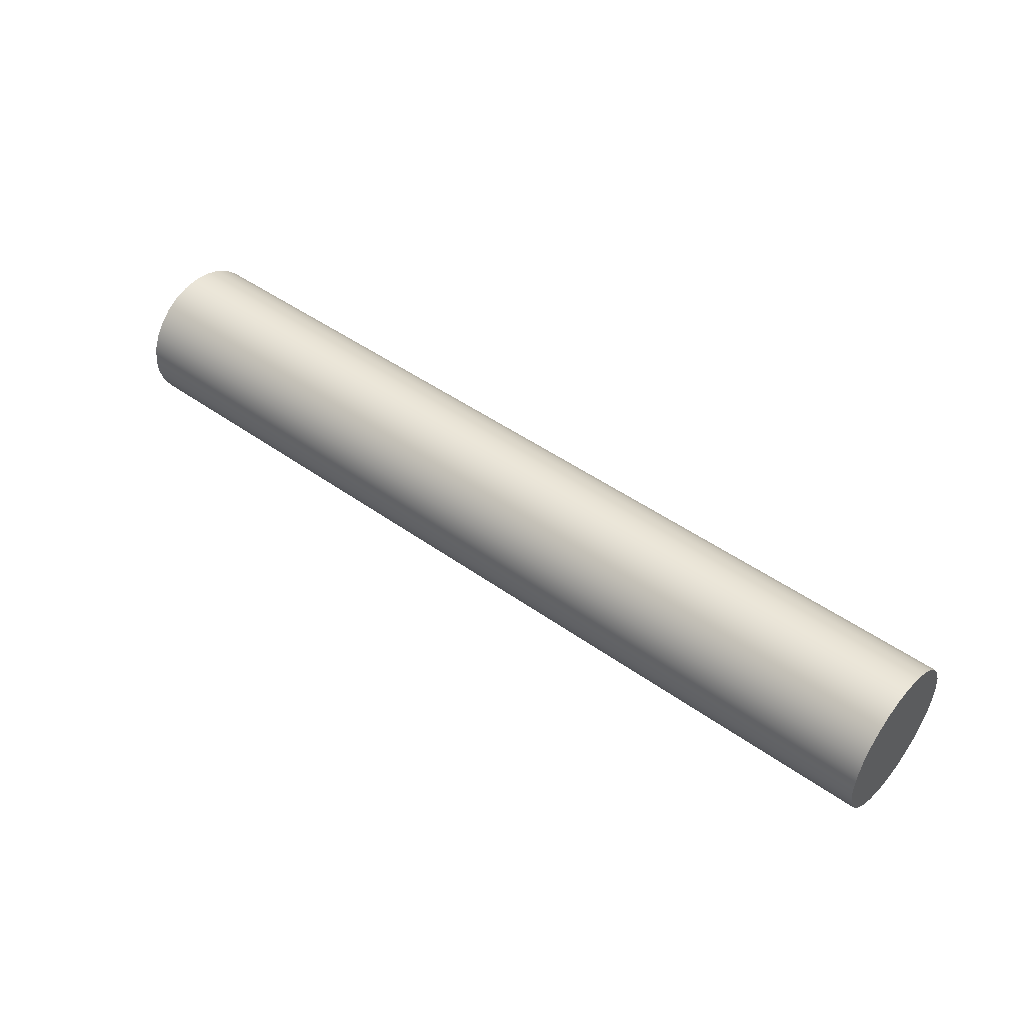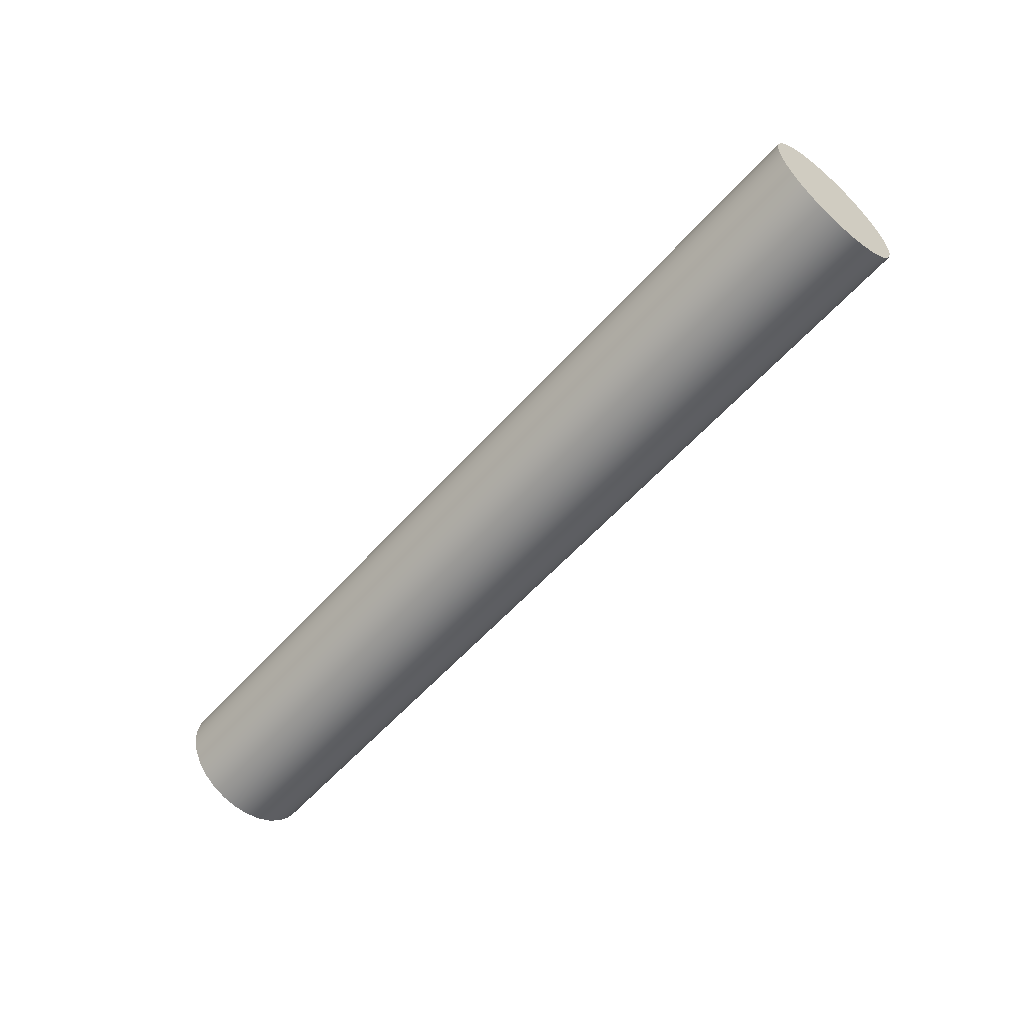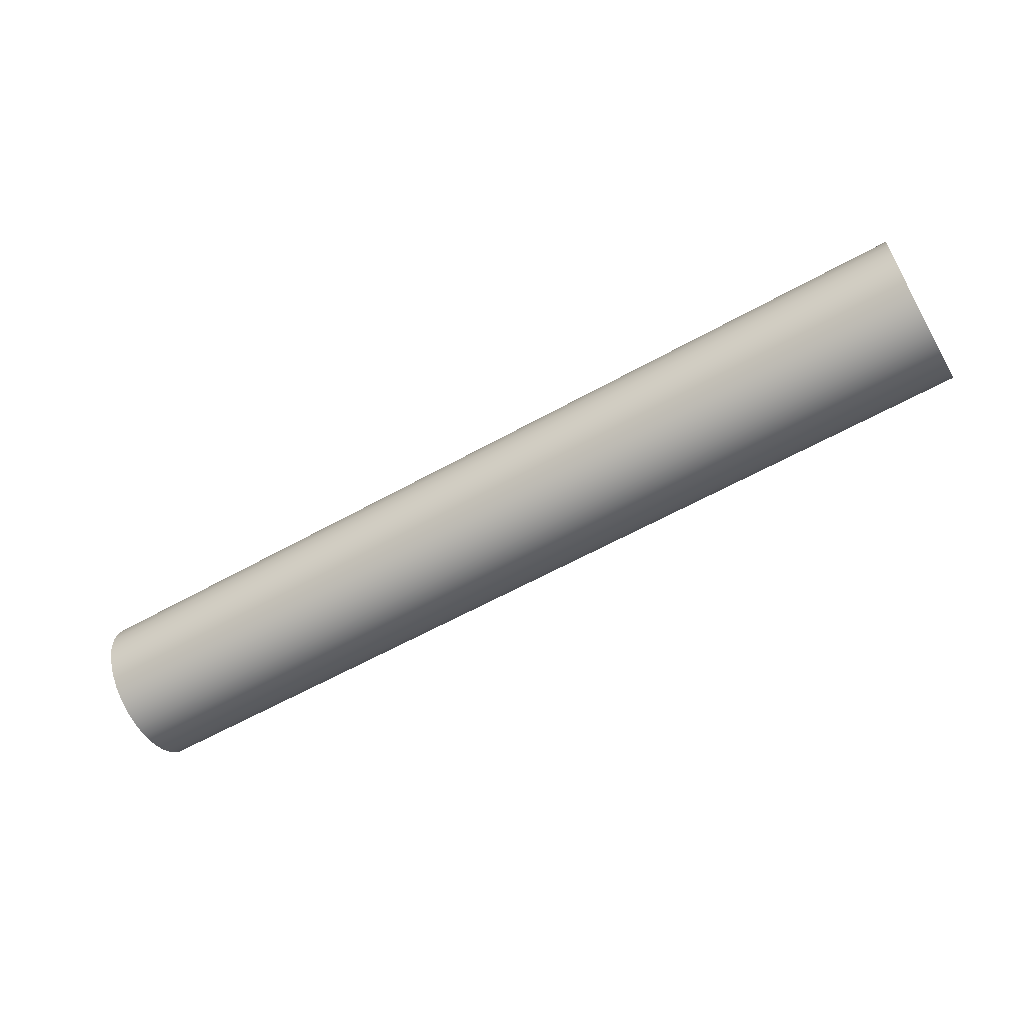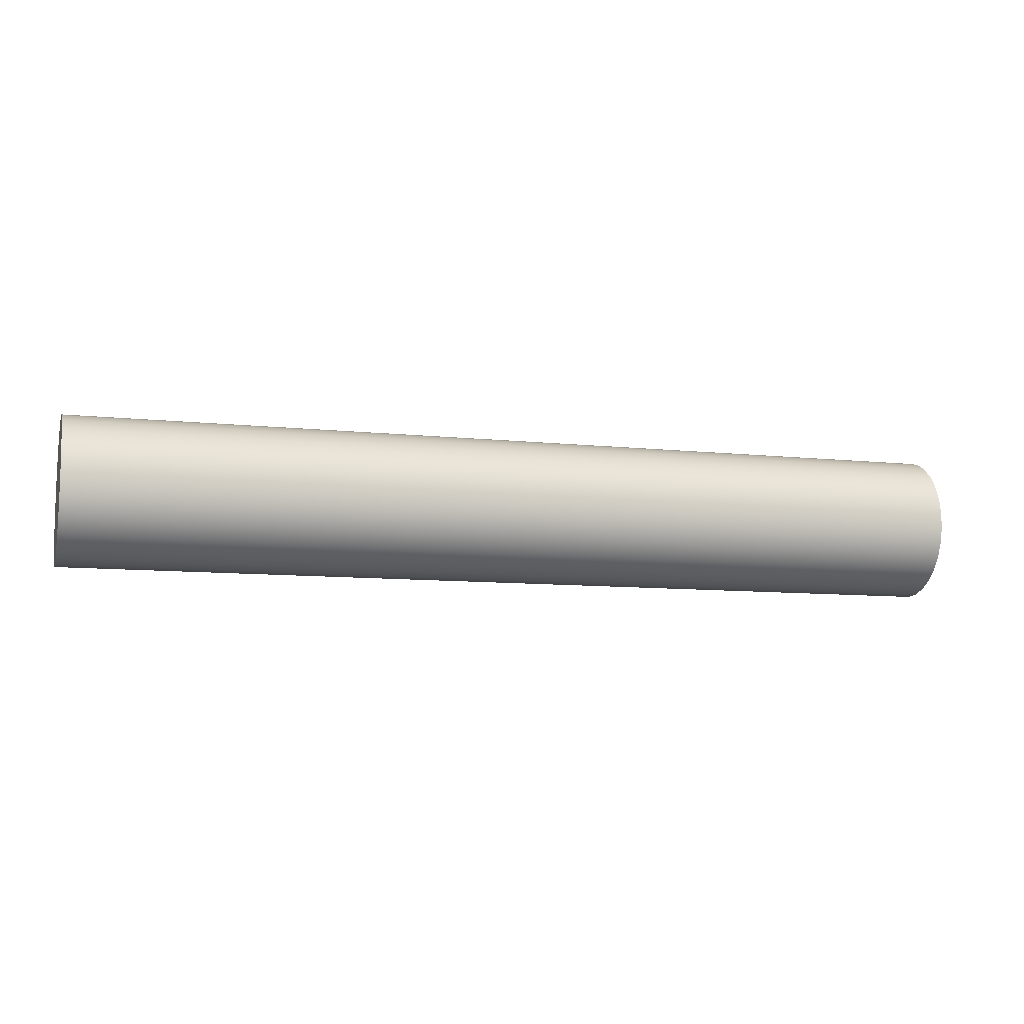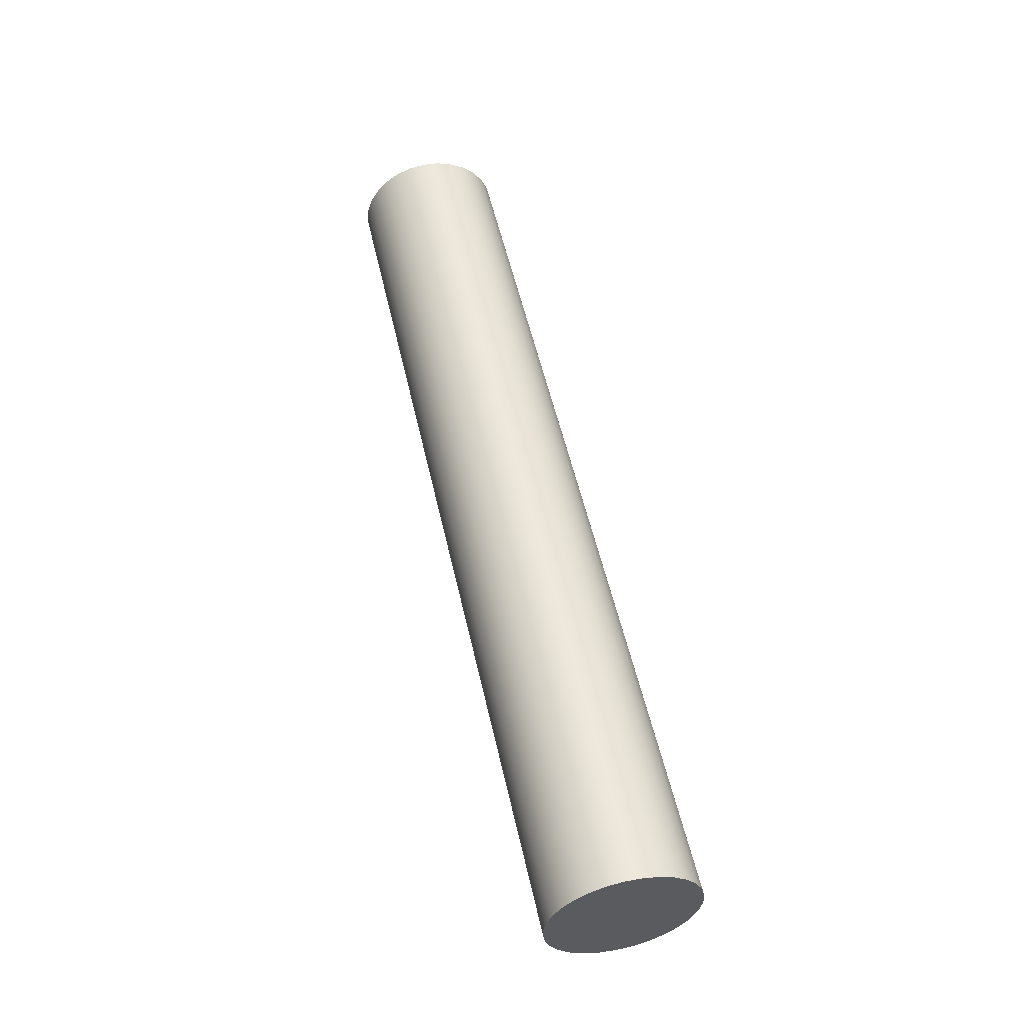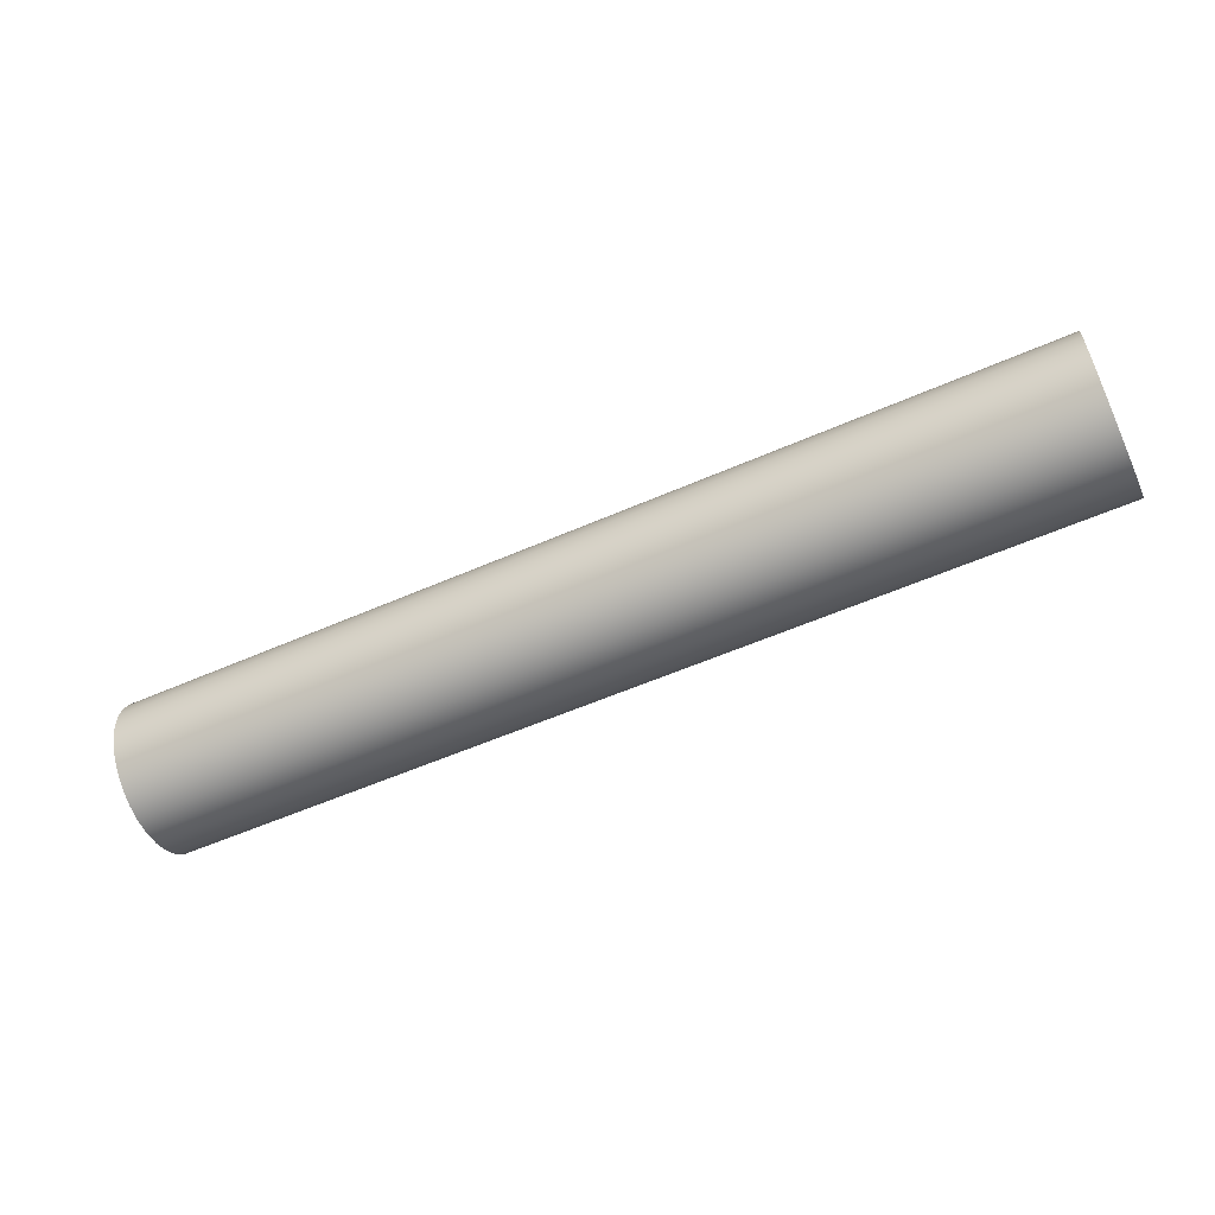
<metadata>
{"format":"obj","ext":"obj","renderer":"f3d","projection":"perspective","resolution":1024,"background":"white","views":[{"elev":46.6,"azim":-140.8,"up":"+Z"},{"elev":-57.6,"azim":48.9,"up":"+Z"},{"elev":-59.7,"azim":29.9,"up":"+Z"},{"elev":-9.3,"azim":163.9,"up":"+Y"},{"elev":53.4,"azim":77.5,"up":"+Y"},{"elev":-56.2,"azim":-155.3,"up":"+Y"}]}
</metadata>
<code>
v 12.37 -1.225e-16 1
v 12.37 0.215 0.9766
v 12.37 0.4199 0.9076
v 12.37 0.6052 0.7961
v 12.37 0.7622 0.6474
v 12.37 0.8835 0.4684
v 12.37 0.9635 0.2675
v 12.37 0.9985 0.05414
v 12.37 0.9868 -0.1618
v 12.37 0.929 -0.3701
v 12.37 0.8277 -0.5612
v 12.37 0.6877 -0.726
v 12.37 0.5156 -0.8569
v 12.37 0.3193 -0.9477
v 12.37 0.1081 -0.9941
v 12.37 -0.1081 -0.9941
v 12.37 -0.3193 -0.9477
v 12.37 -0.5156 -0.8569
v 12.37 -0.6877 -0.726
v 12.37 -0.8277 -0.5612
v 12.37 -0.929 -0.3701
v 12.37 -0.9868 -0.1618
v 12.37 -0.9985 0.05414
v 12.37 -0.9635 0.2675
v 12.37 -0.8835 0.4684
v 12.37 -0.7622 0.6474
v 12.37 -0.6052 0.7961
v 12.37 -0.4199 0.9076
v 12.37 -0.215 0.9766
v 0 -1.225e-16 1
v 0 -0.215 0.9766
v 0 -0.4199 0.9076
v 0 -0.6052 0.7961
v 0 -0.7622 0.6474
v 0 -0.8835 0.4684
v 0 -0.9635 0.2675
v 0 -0.9985 0.05414
v 0 -0.9868 -0.1618
v 0 -0.929 -0.3701
v 0 -0.8277 -0.5612
v 0 -0.6877 -0.726
v 0 -0.5156 -0.8569
v 0 -0.3193 -0.9477
v 0 -0.1081 -0.9941
v 0 0.1081 -0.9941
v 0 0.3193 -0.9477
v 0 0.5156 -0.8569
v 0 0.6877 -0.726
v 0 0.8277 -0.5612
v 0 0.929 -0.3701
v 0 0.9868 -0.1618
v 0 0.9985 0.05414
v 0 0.9635 0.2675
v 0 0.8835 0.4684
v 0 0.7622 0.6474
v 0 0.6052 0.7961
v 0 0.4199 0.9076
v 0 0.215 0.9766
v 0 -1.225e-16 1
v 12.37 -1.225e-16 1
v 12.37 -1.225e-16 1
v 12.37 -0.215 0.9766
v 12.37 -0.4199 0.9076
v 12.37 -0.6052 0.7961
v 12.37 -0.7622 0.6474
v 12.37 -0.8835 0.4684
v 12.37 -0.9635 0.2675
v 12.37 -0.9985 0.05414
v 12.37 -0.9868 -0.1618
v 12.37 -0.929 -0.3701
v 12.37 -0.8277 -0.5612
v 12.37 -0.6877 -0.726
v 12.37 -0.5156 -0.8569
v 12.37 -0.3193 -0.9477
v 12.37 -0.1081 -0.9941
v 12.37 0.1081 -0.9941
v 12.37 0.3193 -0.9477
v 12.37 0.5156 -0.8569
v 12.37 0.6877 -0.726
v 12.37 0.8277 -0.5612
v 12.37 0.929 -0.3701
v 12.37 0.9868 -0.1618
v 12.37 0.9985 0.05414
v 12.37 0.9635 0.2675
v 12.37 0.8835 0.4684
v 12.37 0.7622 0.6474
v 12.37 0.6052 0.7961
v 12.37 0.4199 0.9076
v 12.37 0.215 0.9766
v 0 -1.225e-16 1
v 0 0.215 0.9766
v 0 0.4199 0.9076
v 0 0.6052 0.7961
v 0 0.7622 0.6474
v 0 0.8835 0.4684
v 0 0.9635 0.2675
v 0 0.9985 0.05414
v 0 0.9868 -0.1618
v 0 0.929 -0.3701
v 0 0.8277 -0.5612
v 0 0.6877 -0.726
v 0 0.5156 -0.8569
v 0 0.3193 -0.9477
v 0 0.1081 -0.9941
v 0 -0.1081 -0.9941
v 0 -0.3193 -0.9477
v 0 -0.5156 -0.8569
v 0 -0.6877 -0.726
v 0 -0.8277 -0.5612
v 0 -0.929 -0.3701
v 0 -0.9868 -0.1618
v 0 -0.9985 0.05414
v 0 -0.9635 0.2675
v 0 -0.8835 0.4684
v 0 -0.7622 0.6474
v 0 -0.6052 0.7961
v 0 -0.4199 0.9076
v 0 -0.215 0.9766
g 964df34c-e2ce-11ea-b990-54bf646e7e1f
f 2 58 1
f 1 58 59
f 60 30 29
f 29 30 31
f 29 31 28
f 28 31 32
f 28 32 27
f 27 32 33
f 27 33 26
f 26 33 34
f 26 34 25
f 25 34 35
f 25 35 24
f 24 35 36
f 24 36 23
f 23 36 37
f 23 37 22
f 22 37 38
f 22 38 21
f 21 38 39
f 21 39 20
f 20 39 40
f 20 40 19
f 19 40 41
f 19 41 18
f 18 41 42
f 18 42 17
f 17 42 43
f 17 43 16
f 16 43 44
f 16 44 15
f 15 44 45
f 15 45 14
f 14 45 46
f 14 46 13
f 13 46 47
f 13 47 12
f 12 47 48
f 12 48 11
f 11 48 49
f 11 49 10
f 10 49 50
f 10 50 9
f 9 50 51
f 9 51 8
f 8 51 52
f 8 52 7
f 7 52 53
f 7 53 6
f 6 53 54
f 6 54 5
f 5 54 55
f 5 55 4
f 4 55 56
f 4 56 3
f 3 56 57
f 3 57 2
f 2 57 58
g 964fef08-e2ce-11ea-9b0b-54bf646e7e1f
f 62 75 61
f 61 75 76
f 61 76 89
f 89 76 77
f 89 77 88
f 88 77 78
f 88 78 87
f 87 78 79
f 87 79 86
f 86 79 80
f 86 80 85
f 85 80 81
f 85 81 84
f 84 81 82
f 84 82 83
f 75 62 74
f 74 62 63
f 74 63 73
f 73 63 64
f 73 64 72
f 72 64 65
f 72 65 71
f 71 65 66
f 71 66 70
f 70 66 67
f 70 67 69
f 69 67 68
g 96519c7e-e2ce-11ea-992e-54bf646e7e1f
f 91 104 90
f 90 104 105
f 90 105 118
f 118 105 106
f 118 106 117
f 117 106 107
f 117 107 116
f 116 107 108
f 116 108 115
f 115 108 109
f 115 109 114
f 114 109 110
f 114 110 113
f 113 110 111
f 113 111 112
f 104 91 103
f 103 91 92
f 103 92 102
f 102 92 93
f 102 93 101
f 101 93 94
f 101 94 100
f 100 94 95
f 100 95 99
f 99 95 96
f 99 96 98
f 98 96 97

</code>
